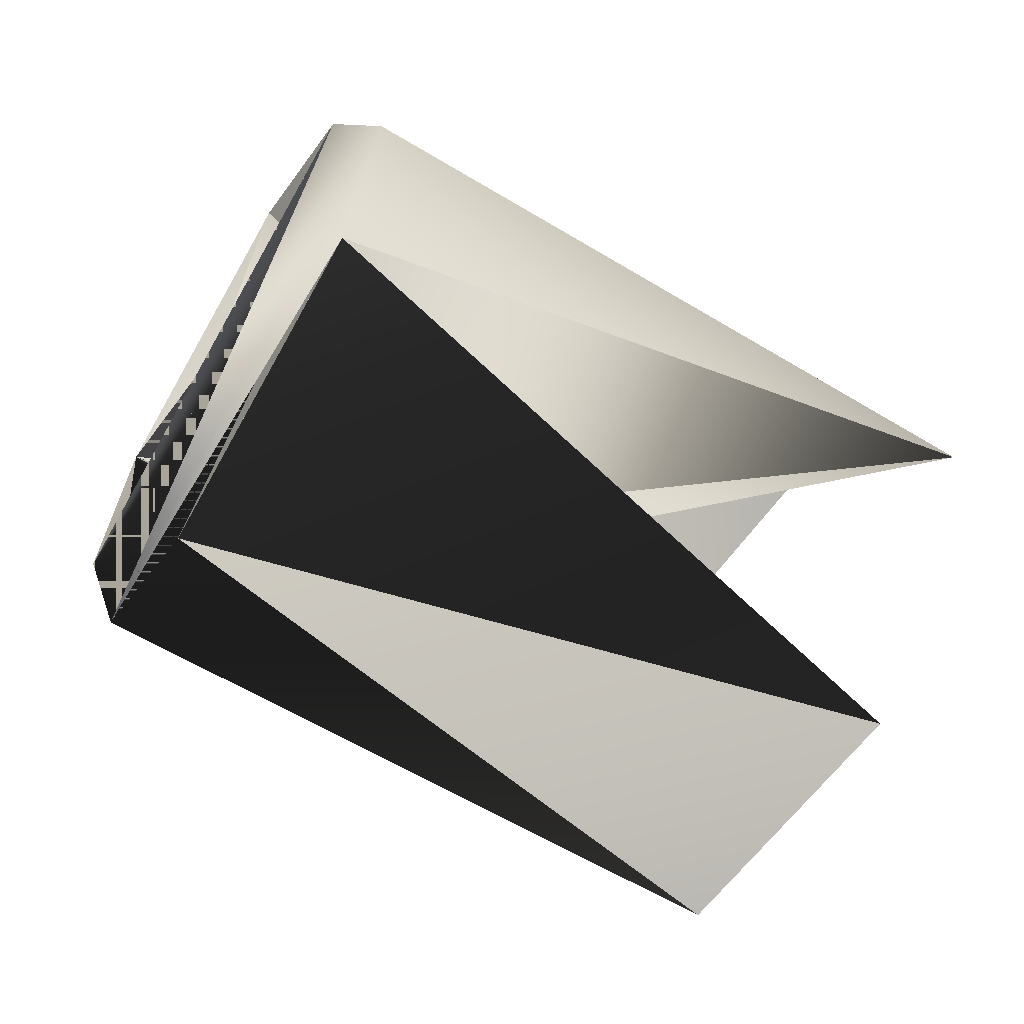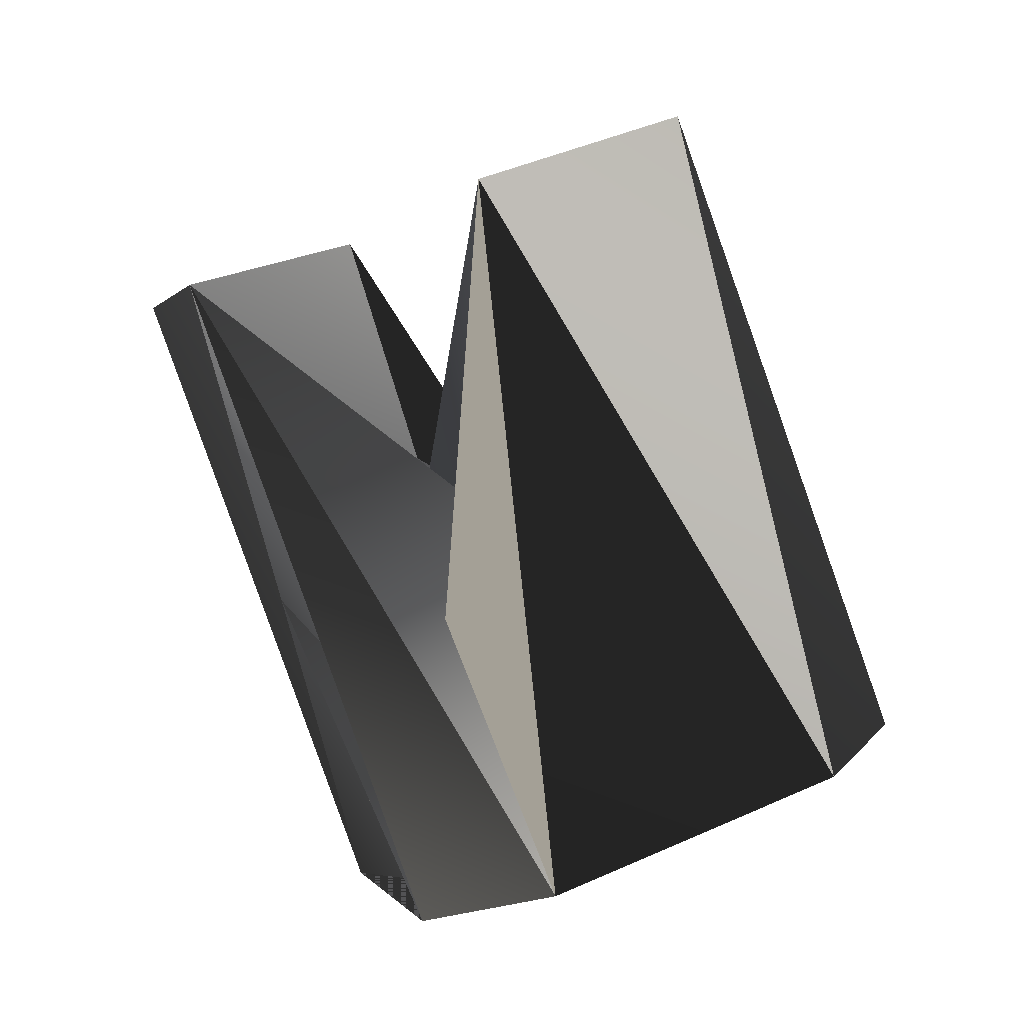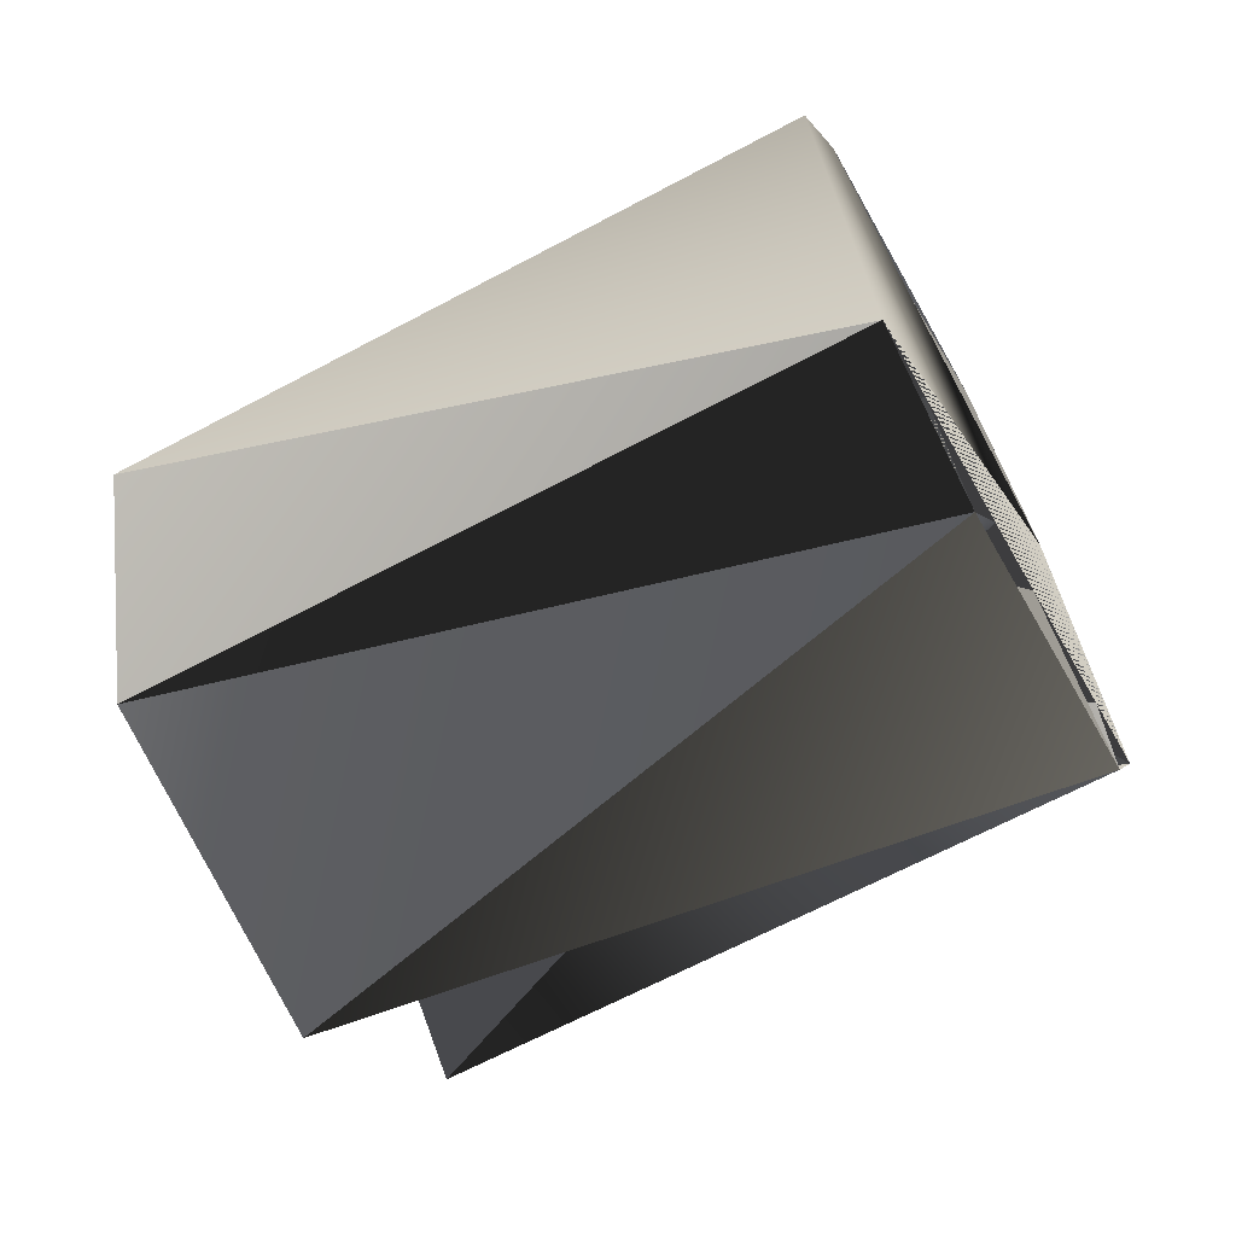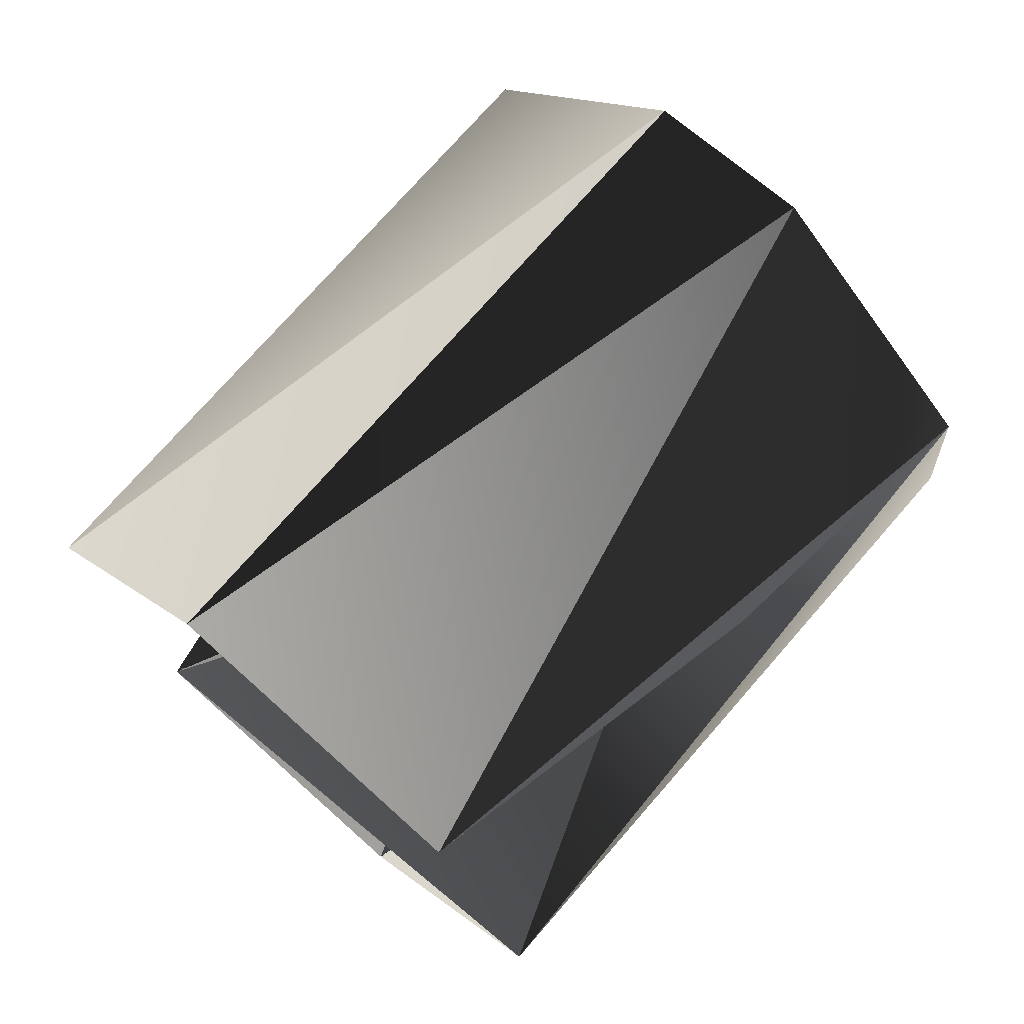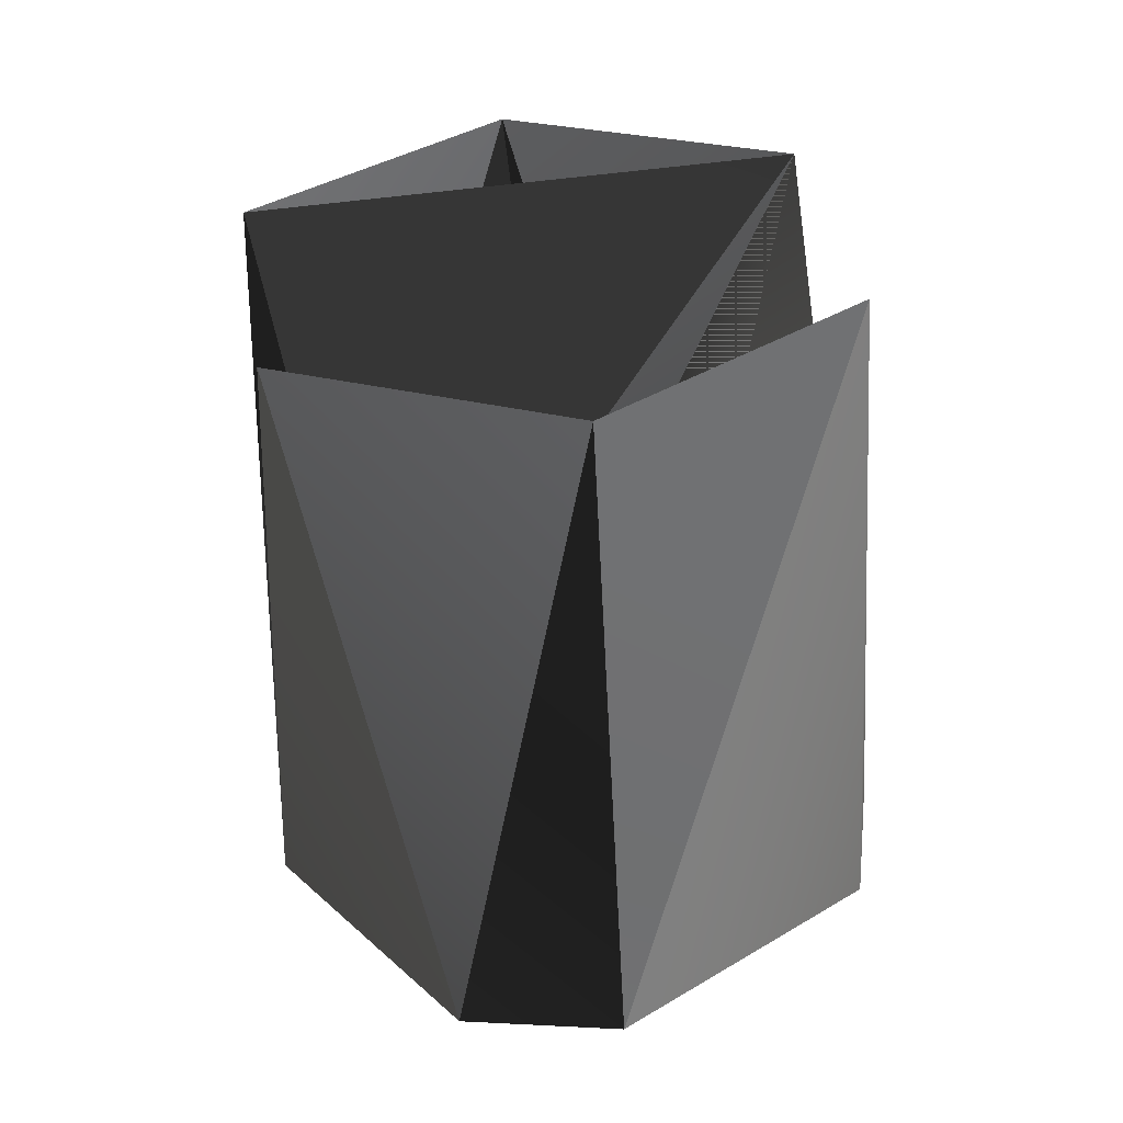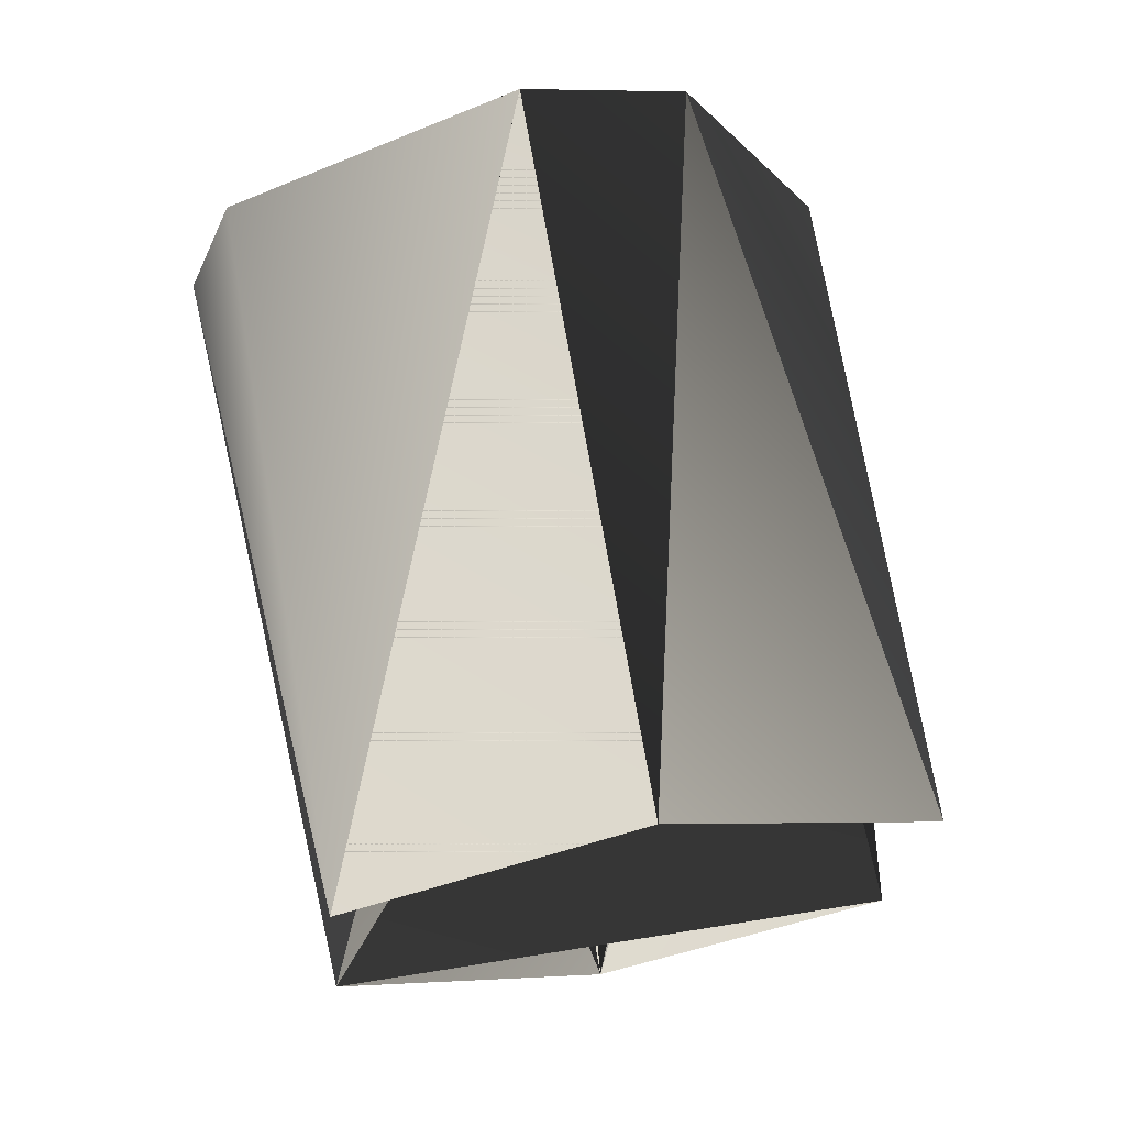
<metadata>
{"format":"obj","ext":"obj","renderer":"f3d","projection":"perspective","resolution":1024,"background":"white","views":[{"elev":-19.4,"azim":-115.5,"up":"+Y"},{"elev":10.8,"azim":103.1,"up":"+Z"},{"elev":67.5,"azim":69.7,"up":"+Y"},{"elev":47.0,"azim":44.3,"up":"+Y"},{"elev":53.2,"azim":171.5,"up":"+Z"},{"elev":50.5,"azim":-10.4,"up":"+Y"}]}
</metadata>
<code>
o S.S._Dolphin_Whimsical_Radar_2
v -0.2207 0.06109 -0.1437
v -0.1913 0.000338 0.3448
v -0.1913 0.1645 -0.1061
v -0.000737 0.2678 -0.06848
v -0.000737 0.1037 0.3824
v 0.1093 0.2401 -0.07856
v 0.1898 0.000338 0.3448
v 0.2193 0.06109 -0.1437
v 0.1898 -0.2064 0.2696
v -0.000737 -0.1456 -0.219
v -0.000737 -0.3098 0.2319
v -0.1107 -0.1179 -0.2089
v -0.1913 -0.2064 0.2696
v 0.2193 0.06109 -0.1437
v 0.1898 -0.2064 0.2696
v 0.1898 -0.04228 -0.1813
v -0.000737 -0.3098 0.2319
v -0.1107 -0.1179 -0.2089
v -0.1913 -0.2064 0.2696
v -0.2207 0.06109 -0.1437
v -0.1913 0.000338 0.3448
v -0.000737 0.2678 -0.06848
v -0.000737 0.1037 0.3824
v 0.1093 0.2401 -0.07856
v 0.1898 0.000338 0.3448
v -0.000737 0.2678 -0.06848
v 0.1093 0.2401 -0.07856
v -0.1913 0.1645 -0.1061
v 0.2193 0.06109 -0.1437
v 0.2193 0.06109 -0.1437
v 0.1898 -0.04228 -0.1813
v -0.1913 0.1645 -0.1061
v -0.000737 -0.1456 -0.219
v -0.000737 -0.1456 -0.219
v -0.1107 -0.1179 -0.2089
v -0.1913 0.1645 -0.1061
v -0.2207 0.06109 -0.1437
v 0.1898 -0.04228 -0.1813
v -0.000737 -0.1456 -0.219
v -0.000737 -0.3098 0.2319
f 1 1 1 2 2 2 3 3 3 10
f 3 3 3 2 2 2 4 4 4 10
f 2 2 2 5 5 4 4 4 4 10
f 6 6 5 7 7 6 8 8 7 10
f 8 8 7 7 7 6 9 9 8 10
f 10 10 9 11 11 10 12 12 11 10
f 12 12 11 11 11 10 13 13 12 10
f 14 14 13 15 15 14 16 16 15 10
f 16 16 15 15 15 14 17 17 16 10
f 18 18 17 19 19 18 20 20 19 10
f 20 20 19 19 19 18 21 21 20 10
f 22 22 21 23 23 22 24 24 23 10
f 24 24 23 23 23 22 25 25 24 10
f 26 26 25 27 27 25 28 28 25 10
f 28 28 25 27 27 25 29 29 25 10
f 30 30 25 31 31 25 32 32 25 10
f 32 32 25 31 31 25 33 33 25 10
f 34 34 25 35 35 25 36 36 25 10
f 36 36 25 35 35 25 37 37 25 10
f 38 38 4 39 39 4 40 40 4 10

</code>
